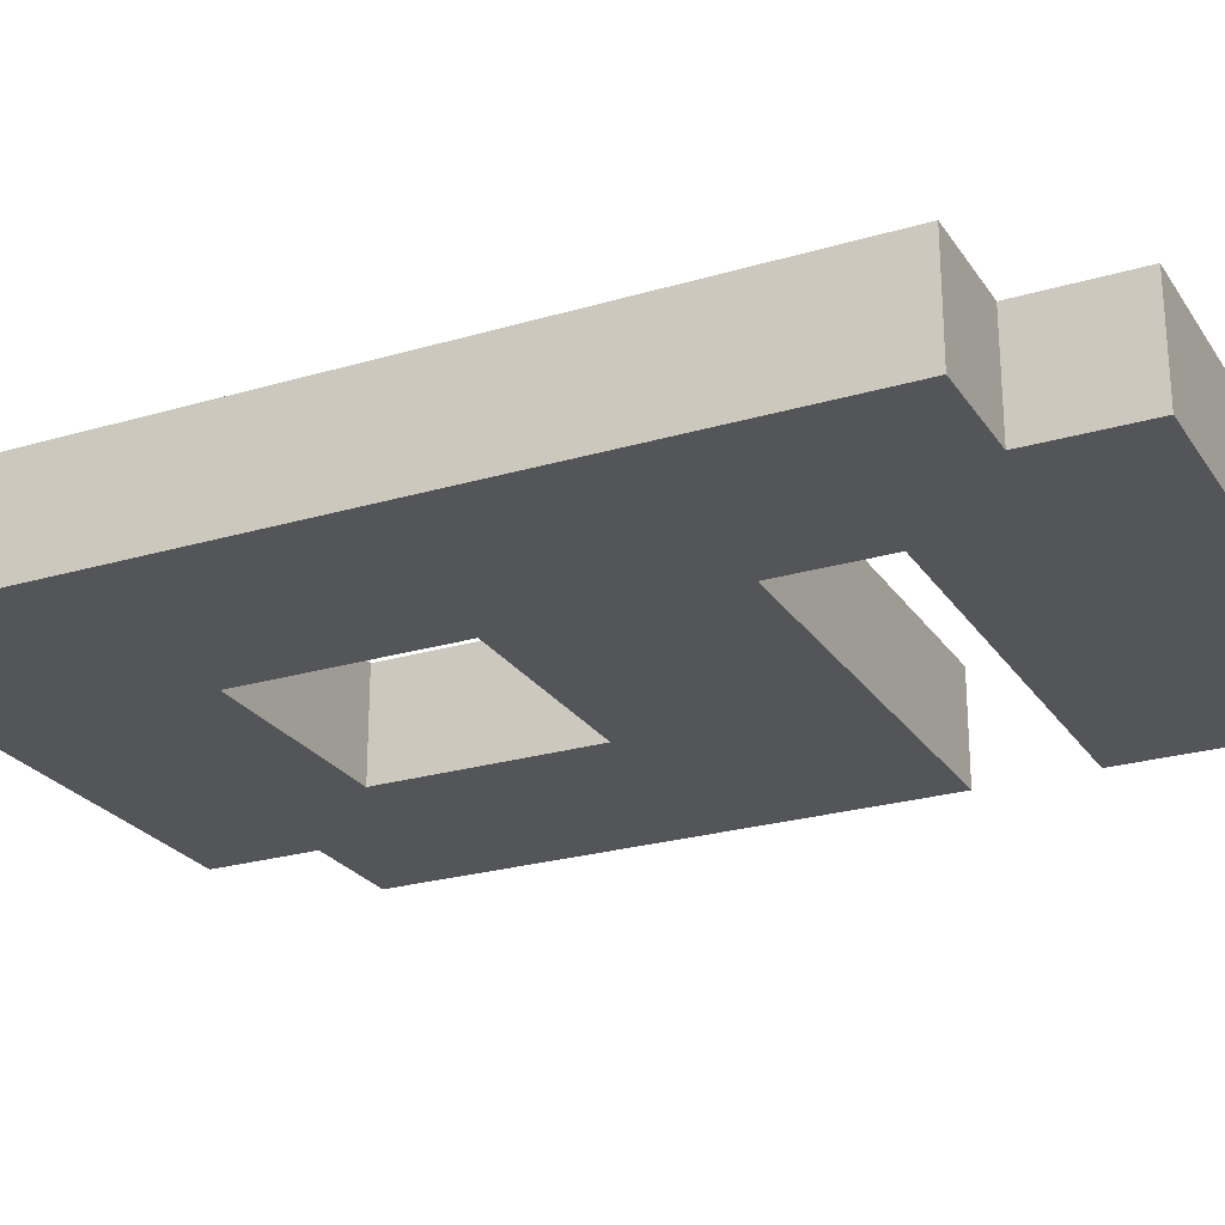
<metadata>
{"format":"obj","ext":"obj","renderer":"f3d","projection":"perspective","resolution":1024,"background":"white","views":[{"elev":-24.8,"azim":-64.2,"up":"+Z"}]}
</metadata>
<code>
o 9_Chunk(Clone).068
v 0.43 0.3172 -0.1105
v 0.651 0.3172 -0.1105
v 0.4301 0.3172 0.1104
v 0.651 0.3172 0.1104
v 0.43 0.5381 0.1104
v 0.4301 0.3172 0.1104
v 0.6509 0.5381 0.1104
v 0.651 0.3172 0.1104
v 0.6509 0.5381 -0.1105
v 0.651 0.3172 -0.1105
v 0.43 0.5381 -0.1105
v 0.43 0.3172 -0.1105
v 0.6509 0.5381 0.1104
v 0.651 0.3172 0.1104
v 0.6509 0.5381 -0.1105
v 0.651 0.3172 -0.1105
v 0.4299 0.759 0.1104
v 0.6508 0.7591 0.1104
v 0.4299 0.759 -0.1105
v 0.6508 0.759 -0.1105
v 0.4299 0.759 0.1104
v 0.43 0.5381 0.1104
v 0.6508 0.7591 0.1104
v 0.6509 0.5381 0.1104
v 0.6508 0.759 -0.1105
v 0.6509 0.5381 -0.1105
v 0.4299 0.759 -0.1105
v 0.43 0.5381 -0.1105
v 0.6508 0.7591 0.1104
v 0.6509 0.5381 0.1104
v 0.6508 0.759 -0.1105
v 0.6509 0.5381 -0.1105
v 0.2091 0.3171 -0.1105
v 0.43 0.3172 -0.1105
v 0.2092 0.3171 0.1104
v 0.4301 0.3172 0.1104
v 0.2091 0.538 0.1104
v 0.2092 0.3171 0.1104
v 0.43 0.5381 0.1104
v 0.4301 0.3172 0.1104
v 0.43 0.5381 -0.1105
v 0.43 0.3172 -0.1105
v 0.2091 0.538 -0.1105
v 0.2091 0.3171 -0.1105
v 0.2091 0.538 -0.1105
v 0.2091 0.3171 -0.1105
v 0.2091 0.538 0.1104
v 0.2092 0.3171 0.1104
v 0.209 0.7589 0.1104
v 0.2091 0.538 0.1104
v 0.4299 0.759 0.1104
v 0.43 0.5381 0.1104
v 0.4299 0.759 -0.1105
v 0.43 0.5381 -0.1105
v 0.209 0.7589 -0.1105
v 0.2091 0.538 -0.1105
v 0.209 0.7589 -0.1105
v 0.2091 0.538 -0.1105
v 0.209 0.7589 0.1104
v 0.2091 0.538 0.1104
v 0.2089 0.9798 0.1104
v 0.4298 0.9799 0.1104
v 0.2089 0.9798 -0.1105
v 0.4298 0.9799 -0.1105
v 0.2089 0.9798 0.1104
v 0.209 0.7589 0.1104
v 0.4298 0.9799 0.1104
v 0.4299 0.759 0.1104
v 0.4298 0.9799 -0.1105
v 0.4299 0.759 -0.1105
v 0.2089 0.9798 -0.1105
v 0.209 0.7589 -0.1105
v 0.2089 0.9798 -0.1105
v 0.209 0.7589 -0.1105
v 0.2089 0.9798 0.1104
v 0.209 0.7589 0.1104
v 0.4298 0.9799 0.1104
v 0.4299 0.759 0.1104
v 0.4298 0.9799 -0.1105
v 0.4299 0.759 -0.1105
v -0.01186 0.5379 -0.1105
v 0.2091 0.538 -0.1105
v -0.01184 0.5379 0.1104
v 0.2091 0.538 0.1104
v -0.01191 0.7588 0.1104
v -0.01184 0.5379 0.1104
v 0.209 0.7589 0.1104
v 0.2091 0.538 0.1104
v 0.209 0.7589 -0.1105
v 0.2091 0.538 -0.1105
v -0.01193 0.7588 -0.1105
v -0.01186 0.5379 -0.1105
v 0.209 0.7589 0.1104
v 0.2091 0.538 0.1104
v 0.209 0.7589 -0.1105
v 0.2091 0.538 -0.1105
v -0.01198 0.9798 0.1104
v 0.2089 0.9798 0.1104
v -0.01199 0.9797 -0.1105
v 0.2089 0.9798 -0.1105
v -0.01198 0.9798 0.1104
v -0.01191 0.7588 0.1104
v 0.2089 0.9798 0.1104
v 0.209 0.7589 0.1104
v 0.2089 0.9798 -0.1105
v 0.209 0.7589 -0.1105
v -0.01199 0.9797 -0.1105
v -0.01193 0.7588 -0.1105
v 0.2089 0.9798 0.1104
v 0.209 0.7589 0.1104
v 0.2089 0.9798 -0.1105
v 0.209 0.7589 -0.1105
v -0.2328 0.5379 -0.1105
v -0.01186 0.5379 -0.1105
v -0.2328 0.5379 0.1105
v -0.01184 0.5379 0.1104
v -0.2328 0.7588 0.1105
v -0.2328 0.5379 0.1105
v -0.01191 0.7588 0.1104
v -0.01184 0.5379 0.1104
v -0.01193 0.7588 -0.1105
v -0.01186 0.5379 -0.1105
v -0.2328 0.7588 -0.1105
v -0.2328 0.5379 -0.1105
v -0.2329 0.9797 0.1104
v -0.01198 0.9798 0.1104
v -0.2329 0.9797 -0.1105
v -0.01199 0.9797 -0.1105
v -0.2329 0.9797 0.1104
v -0.2328 0.7588 0.1105
v -0.01198 0.9798 0.1104
v -0.01191 0.7588 0.1104
v -0.01199 0.9797 -0.1105
v -0.01193 0.7588 -0.1105
v -0.2329 0.9797 -0.1105
v -0.2328 0.7588 -0.1105
v -0.4536 0.3169 -0.1104
v -0.2327 0.3169 -0.1104
v -0.4536 0.3169 0.1105
v -0.2327 0.317 0.1105
v -0.4537 0.5378 0.1105
v -0.4536 0.3169 0.1105
v -0.2328 0.5379 0.1105
v -0.2327 0.317 0.1105
v -0.2328 0.5379 -0.1105
v -0.2327 0.3169 -0.1104
v -0.4537 0.5378 -0.1104
v -0.4536 0.3169 -0.1104
v -0.2328 0.5379 0.1105
v -0.2327 0.317 0.1105
v -0.2328 0.5379 -0.1105
v -0.2327 0.3169 -0.1104
v -0.4537 0.7587 0.1105
v -0.4537 0.5378 0.1105
v -0.2328 0.7588 0.1105
v -0.2328 0.5379 0.1105
v -0.2328 0.7588 -0.1105
v -0.2328 0.5379 -0.1105
v -0.4538 0.7587 -0.1104
v -0.4537 0.5378 -0.1104
v -0.4538 0.9796 0.1105
v -0.2329 0.9797 0.1104
v -0.4538 0.9796 -0.1104
v -0.2329 0.9797 -0.1105
v -0.4538 0.9796 0.1105
v -0.4537 0.7587 0.1105
v -0.2329 0.9797 0.1104
v -0.2328 0.7588 0.1105
v -0.2329 0.9797 -0.1105
v -0.2328 0.7588 -0.1105
v -0.4538 0.9796 -0.1104
v -0.4538 0.7587 -0.1104
v -0.6745 0.3168 -0.1104
v -0.4536 0.3169 -0.1104
v -0.6745 0.3168 0.1105
v -0.4536 0.3169 0.1105
v -0.6746 0.5377 0.1105
v -0.6745 0.3168 0.1105
v -0.4537 0.5378 0.1105
v -0.4536 0.3169 0.1105
v -0.4537 0.5378 -0.1104
v -0.4536 0.3169 -0.1104
v -0.6746 0.5377 -0.1104
v -0.6745 0.3168 -0.1104
v -0.6746 0.5377 -0.1104
v -0.6745 0.3168 -0.1104
v -0.6746 0.5377 0.1105
v -0.6745 0.3168 0.1105
v -0.6746 0.7586 0.1105
v -0.6746 0.5377 0.1105
v -0.4537 0.7587 0.1105
v -0.4537 0.5378 0.1105
v -0.4538 0.7587 -0.1104
v -0.4537 0.5378 -0.1104
v -0.6747 0.7586 -0.1104
v -0.6746 0.5377 -0.1104
v -0.6747 0.7586 -0.1104
v -0.6746 0.5377 -0.1104
v -0.6746 0.7586 0.1105
v -0.6746 0.5377 0.1105
v -0.6747 0.9795 0.1105
v -0.4538 0.9796 0.1105
v -0.6747 0.9795 -0.1104
v -0.4538 0.9796 -0.1104
v -0.6747 0.9795 0.1105
v -0.6746 0.7586 0.1105
v -0.4538 0.9796 0.1105
v -0.4537 0.7587 0.1105
v -0.4538 0.9796 -0.1104
v -0.4538 0.7587 -0.1104
v -0.6747 0.9795 -0.1104
v -0.6747 0.7586 -0.1104
v -0.6747 0.9795 -0.1104
v -0.6747 0.7586 -0.1104
v -0.6747 0.9795 0.1105
v -0.6746 0.7586 0.1105
v -0.01137 -1.008 -0.1104
v 0.2095 -1.008 -0.1104
v -0.01135 -1.008 0.1105
v 0.2096 -1.008 0.1105
v -0.01143 -0.7875 0.1105
v -0.01135 -1.008 0.1105
v 0.2095 -0.7875 0.1105
v 0.2096 -1.008 0.1105
v 0.2095 -0.7875 -0.1105
v 0.2095 -1.008 -0.1104
v -0.01143 -0.7875 -0.1104
v -0.01137 -1.008 -0.1104
v 0.2095 -0.7875 0.1105
v 0.2096 -1.008 0.1105
v 0.2095 -0.7875 -0.1105
v 0.2095 -1.008 -0.1104
v -0.01149 -0.5666 0.1105
v 0.2094 -0.5666 0.1105
v -0.0115 -0.5666 -0.1104
v 0.2094 -0.5666 -0.1105
v -0.01149 -0.5666 0.1105
v -0.01143 -0.7875 0.1105
v 0.2094 -0.5666 0.1105
v 0.2095 -0.7875 0.1105
v 0.2094 -0.5666 -0.1105
v 0.2095 -0.7875 -0.1105
v -0.0115 -0.5666 -0.1104
v -0.01143 -0.7875 -0.1104
v 0.2094 -0.5666 0.1105
v 0.2095 -0.7875 0.1105
v 0.2094 -0.5666 -0.1105
v 0.2095 -0.7875 -0.1105
v -0.01157 -0.3457 -0.1104
v 0.2093 -0.3456 -0.1105
v -0.01157 -0.3457 0.1105
v 0.2094 -0.3456 0.1104
v -0.01163 -0.1248 0.1105
v -0.01157 -0.3457 0.1105
v 0.2093 -0.1247 0.1104
v 0.2094 -0.3456 0.1104
v 0.2093 -0.1247 -0.1105
v 0.2093 -0.3456 -0.1105
v -0.01164 -0.1248 -0.1105
v -0.01157 -0.3457 -0.1104
v 0.2093 -0.1247 0.1104
v 0.2094 -0.3456 0.1104
v 0.2093 -0.1247 -0.1105
v 0.2093 -0.3456 -0.1105
v -0.0117 0.09611 0.1105
v 0.2092 0.09618 0.1104
v -0.01172 0.0961 -0.1105
v 0.2092 0.09617 -0.1105
v -0.0117 0.09611 0.1105
v -0.01163 -0.1248 0.1105
v 0.2092 0.09618 0.1104
v 0.2093 -0.1247 0.1104
v 0.2092 0.09617 -0.1105
v 0.2093 -0.1247 -0.1105
v -0.01172 0.0961 -0.1105
v -0.01164 -0.1248 -0.1105
v 0.2092 0.09618 0.1104
v 0.2093 -0.1247 0.1104
v 0.2092 0.09617 -0.1105
v 0.2093 -0.1247 -0.1105
v -0.2323 -1.009 -0.1104
v -0.01137 -1.008 -0.1104
v -0.2323 -1.009 0.1105
v -0.01135 -1.008 0.1105
v -0.2323 -0.7876 0.1105
v -0.2323 -1.009 0.1105
v -0.01143 -0.7875 0.1105
v -0.01135 -1.008 0.1105
v -0.01143 -0.7875 -0.1104
v -0.01137 -1.008 -0.1104
v -0.2323 -0.7876 -0.1104
v -0.2323 -1.009 -0.1104
v -0.2324 -0.5667 0.1105
v -0.01149 -0.5666 0.1105
v -0.2324 -0.5667 -0.1104
v -0.0115 -0.5666 -0.1104
v -0.2324 -0.5667 0.1105
v -0.2323 -0.7876 0.1105
v -0.01149 -0.5666 0.1105
v -0.01143 -0.7875 0.1105
v -0.0115 -0.5666 -0.1104
v -0.01143 -0.7875 -0.1104
v -0.2324 -0.5667 -0.1104
v -0.2323 -0.7876 -0.1104
v -0.2325 -0.3458 -0.1104
v -0.01157 -0.3457 -0.1104
v -0.2325 -0.3458 0.1105
v -0.01157 -0.3457 0.1105
v -0.2325 -0.1249 0.1105
v -0.2325 -0.3458 0.1105
v -0.01163 -0.1248 0.1105
v -0.01157 -0.3457 0.1105
v -0.01164 -0.1248 -0.1105
v -0.01157 -0.3457 -0.1104
v -0.2326 -0.1249 -0.1104
v -0.2325 -0.3458 -0.1104
v -0.2326 0.09604 0.1105
v -0.0117 0.09611 0.1105
v -0.2326 0.09603 -0.1104
v -0.01172 0.0961 -0.1105
v -0.2326 0.09604 0.1105
v -0.2325 -0.1249 0.1105
v -0.0117 0.09611 0.1105
v -0.01163 -0.1248 0.1105
v -0.01172 0.0961 -0.1105
v -0.01164 -0.1248 -0.1105
v -0.2326 0.09603 -0.1104
v -0.2326 -0.1249 -0.1104
v -0.4532 -1.009 -0.1104
v -0.2323 -1.009 -0.1104
v -0.4532 -1.009 0.1105
v -0.2323 -1.009 0.1105
v -0.4532 -0.7877 0.1105
v -0.4532 -1.009 0.1105
v -0.2323 -0.7876 0.1105
v -0.2323 -1.009 0.1105
v -0.2323 -0.7876 -0.1104
v -0.2323 -1.009 -0.1104
v -0.4533 -0.7877 -0.1104
v -0.4532 -1.009 -0.1104
v -0.4533 -0.7877 -0.1104
v -0.4532 -1.009 -0.1104
v -0.4532 -0.7877 0.1105
v -0.4532 -1.009 0.1105
v -0.4533 -0.5668 0.1105
v -0.4532 -0.7877 0.1105
v -0.2324 -0.5667 0.1105
v -0.2323 -0.7876 0.1105
v -0.2324 -0.5667 -0.1104
v -0.2323 -0.7876 -0.1104
v -0.4533 -0.5668 -0.1104
v -0.4533 -0.7877 -0.1104
v -0.4534 -0.3459 0.1105
v -0.4533 -0.5668 0.1105
v -0.2325 -0.3458 0.1105
v -0.2324 -0.5667 0.1105
v -0.2325 -0.3458 -0.1104
v -0.2324 -0.5667 -0.1104
v -0.4534 -0.3459 -0.1104
v -0.4533 -0.5668 -0.1104
v -0.2325 -0.3458 0.1105
v -0.2324 -0.5667 0.1105
v -0.2325 -0.3458 -0.1104
v -0.2324 -0.5667 -0.1104
v -0.4535 -0.1249 0.1105
v -0.4534 -0.3459 0.1105
v -0.2325 -0.1249 0.1105
v -0.2325 -0.3458 0.1105
v -0.2326 -0.1249 -0.1104
v -0.2325 -0.3458 -0.1104
v -0.4535 -0.1249 -0.1104
v -0.4534 -0.3459 -0.1104
v -0.4535 0.09597 0.1105
v -0.4535 -0.1249 0.1105
v -0.2326 0.09604 0.1105
v -0.2325 -0.1249 0.1105
v -0.2326 0.09603 -0.1104
v -0.2326 -0.1249 -0.1104
v -0.4535 0.09596 -0.1104
v -0.4535 -0.1249 -0.1104
v -0.4536 0.3169 0.1105
v -0.2327 0.317 0.1105
v -0.4536 0.3169 -0.1104
v -0.2327 0.3169 -0.1104
v -0.4536 0.3169 0.1105
v -0.4535 0.09597 0.1105
v -0.2327 0.317 0.1105
v -0.2326 0.09604 0.1105
v -0.2327 0.3169 -0.1104
v -0.2326 0.09603 -0.1104
v -0.4536 0.3169 -0.1104
v -0.4535 0.09596 -0.1104
v -0.2327 0.317 0.1105
v -0.2326 0.09604 0.1105
v -0.2327 0.3169 -0.1104
v -0.2326 0.09603 -0.1104
v -0.6742 -0.7878 -0.1104
v -0.4533 -0.7877 -0.1104
v -0.6742 -0.7877 0.1105
v -0.4532 -0.7877 0.1105
v -0.6742 -0.5668 0.1105
v -0.6742 -0.7877 0.1105
v -0.4533 -0.5668 0.1105
v -0.4532 -0.7877 0.1105
v -0.4533 -0.5668 -0.1104
v -0.4533 -0.7877 -0.1104
v -0.6742 -0.5668 -0.1104
v -0.6742 -0.7878 -0.1104
v -0.6742 -0.5668 -0.1104
v -0.6742 -0.7878 -0.1104
v -0.6742 -0.5668 0.1105
v -0.6742 -0.7877 0.1105
v -0.6743 -0.3459 0.1105
v -0.6742 -0.5668 0.1105
v -0.4534 -0.3459 0.1105
v -0.4533 -0.5668 0.1105
v -0.4534 -0.3459 -0.1104
v -0.4533 -0.5668 -0.1104
v -0.6743 -0.3459 -0.1104
v -0.6742 -0.5668 -0.1104
v -0.6743 -0.3459 -0.1104
v -0.6742 -0.5668 -0.1104
v -0.6743 -0.3459 0.1105
v -0.6742 -0.5668 0.1105
v -0.6744 -0.125 0.1105
v -0.6743 -0.3459 0.1105
v -0.4535 -0.1249 0.1105
v -0.4534 -0.3459 0.1105
v -0.4535 -0.1249 -0.1104
v -0.4534 -0.3459 -0.1104
v -0.6744 -0.125 -0.1104
v -0.6743 -0.3459 -0.1104
v -0.6744 -0.125 -0.1104
v -0.6743 -0.3459 -0.1104
v -0.6744 -0.125 0.1105
v -0.6743 -0.3459 0.1105
v -0.6744 0.0959 0.1105
v -0.6744 -0.125 0.1105
v -0.4535 0.09597 0.1105
v -0.4535 -0.1249 0.1105
v -0.4535 0.09596 -0.1104
v -0.4535 -0.1249 -0.1104
v -0.6745 0.09589 -0.1104
v -0.6744 -0.125 -0.1104
v -0.6745 0.09589 -0.1104
v -0.6744 -0.125 -0.1104
v -0.6744 0.0959 0.1105
v -0.6744 -0.125 0.1105
v -0.6745 0.3168 0.1105
v -0.4536 0.3169 0.1105
v -0.6745 0.3168 -0.1104
v -0.4536 0.3169 -0.1104
v -0.6745 0.3168 0.1105
v -0.6744 0.0959 0.1105
v -0.4536 0.3169 0.1105
v -0.4535 0.09597 0.1105
v -0.4536 0.3169 -0.1104
v -0.4535 0.09596 -0.1104
v -0.6745 0.3168 -0.1104
v -0.6745 0.09589 -0.1104
v -0.6745 0.3168 -0.1104
v -0.6745 0.09589 -0.1104
v -0.6745 0.3168 0.1105
v -0.6744 0.0959 0.1105
v 0.4304 -1.008 -0.1105
v 0.6514 -1.008 -0.1105
v 0.4305 -1.008 0.1105
v 0.6514 -1.008 0.1104
v 0.4304 -0.7874 0.1104
v 0.4305 -1.008 0.1105
v 0.6513 -0.7873 0.1104
v 0.6514 -1.008 0.1104
v 0.6513 -0.7873 -0.1105
v 0.6514 -1.008 -0.1105
v 0.4304 -0.7874 -0.1105
v 0.4304 -1.008 -0.1105
v 0.6513 -0.7873 0.1104
v 0.6514 -1.008 0.1104
v 0.6513 -0.7873 -0.1105
v 0.6514 -1.008 -0.1105
v 0.4303 -0.5665 0.1104
v 0.6512 -0.5664 0.1104
v 0.4303 -0.5665 -0.1105
v 0.6512 -0.5664 -0.1105
v 0.4303 -0.5665 0.1104
v 0.4304 -0.7874 0.1104
v 0.6512 -0.5664 0.1104
v 0.6513 -0.7873 0.1104
v 0.6512 -0.5664 -0.1105
v 0.6513 -0.7873 -0.1105
v 0.4303 -0.5665 -0.1105
v 0.4304 -0.7874 -0.1105
v 0.6512 -0.5664 0.1104
v 0.6513 -0.7873 0.1104
v 0.6512 -0.5664 -0.1105
v 0.6513 -0.7873 -0.1105
v 0.4302 -0.3456 -0.1105
v 0.6511 -0.3455 -0.1105
v 0.4303 -0.3456 0.1104
v 0.6512 -0.3455 0.1104
v 0.4302 -0.1247 0.1104
v 0.4303 -0.3456 0.1104
v 0.6511 -0.1246 0.1104
v 0.6512 -0.3455 0.1104
v 0.6511 -0.1246 -0.1105
v 0.6511 -0.3455 -0.1105
v 0.4302 -0.1247 -0.1105
v 0.4302 -0.3456 -0.1105
v 0.6511 -0.1246 0.1104
v 0.6512 -0.3455 0.1104
v 0.6511 -0.1246 -0.1105
v 0.6511 -0.3455 -0.1105
v 0.4301 0.09625 0.1104
v 0.4302 -0.1247 0.1104
v 0.651 0.09632 0.1104
v 0.6511 -0.1246 0.1104
v 0.651 0.09632 -0.1105
v 0.6511 -0.1246 -0.1105
v 0.4301 0.09625 -0.1105
v 0.4302 -0.1247 -0.1105
v 0.651 0.09632 0.1104
v 0.6511 -0.1246 0.1104
v 0.651 0.09632 -0.1105
v 0.6511 -0.1246 -0.1105
v 0.43 0.3172 0.1104
v 0.6509 0.3172 0.1104
v 0.43 0.3172 -0.1105
v 0.6509 0.3172 -0.1105
v 0.43 0.3172 0.1104
v 0.4301 0.09625 0.1104
v 0.6509 0.3172 0.1104
v 0.651 0.09632 0.1104
v 0.6509 0.3172 -0.1105
v 0.651 0.09632 -0.1105
v 0.43 0.3172 -0.1105
v 0.4301 0.09625 -0.1105
v 0.6509 0.3172 0.1104
v 0.651 0.09632 0.1104
v 0.6509 0.3172 -0.1105
v 0.651 0.09632 -0.1105
v 0.2095 -1.008 -0.1104
v 0.4304 -1.008 -0.1105
v 0.2096 -1.008 0.1105
v 0.4305 -1.008 0.1105
v 0.2095 -0.7875 0.1105
v 0.2096 -1.008 0.1105
v 0.4304 -0.7874 0.1104
v 0.4305 -1.008 0.1105
v 0.4304 -0.7874 -0.1105
v 0.4304 -1.008 -0.1105
v 0.2095 -0.7875 -0.1104
v 0.2095 -1.008 -0.1104
v 0.2095 -0.7875 -0.1104
v 0.2095 -1.008 -0.1104
v 0.2095 -0.7875 0.1105
v 0.2096 -1.008 0.1105
v 0.2094 -0.5666 0.1105
v 0.4303 -0.5665 0.1104
v 0.2094 -0.5666 -0.1105
v 0.4303 -0.5665 -0.1105
v 0.2094 -0.5666 0.1105
v 0.2095 -0.7875 0.1105
v 0.4303 -0.5665 0.1104
v 0.4304 -0.7874 0.1104
v 0.4303 -0.5665 -0.1105
v 0.4304 -0.7874 -0.1105
v 0.2094 -0.5666 -0.1105
v 0.2095 -0.7875 -0.1104
v 0.2094 -0.5666 -0.1105
v 0.2095 -0.7875 -0.1104
v 0.2094 -0.5666 0.1105
v 0.2095 -0.7875 0.1105
v 0.2093 -0.3456 -0.1105
v 0.4302 -0.3456 -0.1105
v 0.2094 -0.3456 0.1105
v 0.4303 -0.3456 0.1104
v 0.2093 -0.1247 0.1104
v 0.2094 -0.3456 0.1105
v 0.4302 -0.1247 0.1104
v 0.4303 -0.3456 0.1104
v 0.4302 -0.1247 -0.1105
v 0.4302 -0.3456 -0.1105
v 0.2093 -0.1247 -0.1105
v 0.2093 -0.3456 -0.1105
v 0.2093 -0.1247 -0.1105
v 0.2093 -0.3456 -0.1105
v 0.2093 -0.1247 0.1104
v 0.2094 -0.3456 0.1105
v 0.2092 0.09618 0.1104
v 0.2093 -0.1247 0.1104
v 0.4301 0.09625 0.1104
v 0.4302 -0.1247 0.1104
v 0.4301 0.09625 -0.1105
v 0.4302 -0.1247 -0.1105
v 0.2092 0.09618 -0.1105
v 0.2093 -0.1247 -0.1105
v 0.2092 0.09618 -0.1105
v 0.2093 -0.1247 -0.1105
v 0.2092 0.09618 0.1104
v 0.2093 -0.1247 0.1104
v 0.2091 0.3171 0.1104
v 0.43 0.3172 0.1104
v 0.2091 0.3171 -0.1105
v 0.43 0.3172 -0.1105
v 0.2091 0.3171 0.1104
v 0.2092 0.09618 0.1104
v 0.43 0.3172 0.1104
v 0.4301 0.09625 0.1104
v 0.43 0.3172 -0.1105
v 0.4301 0.09625 -0.1105
v 0.2091 0.3171 -0.1105
v 0.2092 0.09618 -0.1105
v 0.2091 0.3171 -0.1105
v 0.2092 0.09618 -0.1105
v 0.2091 0.3171 0.1104
v 0.2092 0.09618 0.1104
f 1 2 3
f 3 2 4
f 5 6 7
f 7 6 8
f 9 10 11
f 11 10 12
f 13 14 15
f 15 14 16
f 17 18 19
f 19 18 20
f 21 22 23
f 23 22 24
f 25 26 27
f 27 26 28
f 29 30 31
f 31 30 32
f 33 34 35
f 35 34 36
f 37 38 39
f 39 38 40
f 41 42 43
f 43 42 44
f 45 46 47
f 47 46 48
f 49 50 51
f 51 50 52
f 53 54 55
f 55 54 56
f 57 58 59
f 59 58 60
f 61 62 63
f 63 62 64
f 65 66 67
f 67 66 68
f 69 70 71
f 71 70 72
f 73 74 75
f 75 74 76
f 77 78 79
f 79 78 80
f 81 82 83
f 83 82 84
f 85 86 87
f 87 86 88
f 89 90 91
f 91 90 92
f 93 94 95
f 95 94 96
f 97 98 99
f 99 98 100
f 101 102 103
f 103 102 104
f 105 106 107
f 107 106 108
f 109 110 111
f 111 110 112
f 113 114 115
f 115 114 116
f 117 118 119
f 119 118 120
f 121 122 123
f 123 122 124
f 125 126 127
f 127 126 128
f 129 130 131
f 131 130 132
f 133 134 135
f 135 134 136
f 137 138 139
f 139 138 140
f 141 142 143
f 143 142 144
f 145 146 147
f 147 146 148
f 149 150 151
f 151 150 152
f 153 154 155
f 155 154 156
f 157 158 159
f 159 158 160
f 161 162 163
f 163 162 164
f 165 166 167
f 167 166 168
f 169 170 171
f 171 170 172
f 173 174 175
f 175 174 176
f 177 178 179
f 179 178 180
f 181 182 183
f 183 182 184
f 185 186 187
f 187 186 188
f 189 190 191
f 191 190 192
f 193 194 195
f 195 194 196
f 197 198 199
f 199 198 200
f 201 202 203
f 203 202 204
f 205 206 207
f 207 206 208
f 209 210 211
f 211 210 212
f 213 214 215
f 215 214 216
f 217 218 219
f 219 218 220
f 221 222 223
f 223 222 224
f 225 226 227
f 227 226 228
f 229 230 231
f 231 230 232
f 233 234 235
f 235 234 236
f 237 238 239
f 239 238 240
f 241 242 243
f 243 242 244
f 245 246 247
f 247 246 248
f 249 250 251
f 251 250 252
f 253 254 255
f 255 254 256
f 257 258 259
f 259 258 260
f 261 262 263
f 263 262 264
f 265 266 267
f 267 266 268
f 269 270 271
f 271 270 272
f 273 274 275
f 275 274 276
f 277 278 279
f 279 278 280
f 281 282 283
f 283 282 284
f 285 286 287
f 287 286 288
f 289 290 291
f 291 290 292
f 293 294 295
f 295 294 296
f 297 298 299
f 299 298 300
f 301 302 303
f 303 302 304
f 305 306 307
f 307 306 308
f 309 310 311
f 311 310 312
f 313 314 315
f 315 314 316
f 317 318 319
f 319 318 320
f 321 322 323
f 323 322 324
f 325 326 327
f 327 326 328
f 329 330 331
f 331 330 332
f 333 334 335
f 335 334 336
f 337 338 339
f 339 338 340
f 341 342 343
f 343 342 344
f 345 346 347
f 347 346 348
f 349 350 351
f 351 350 352
f 353 354 355
f 355 354 356
f 357 358 359
f 359 358 360
f 361 362 363
f 363 362 364
f 365 366 367
f 367 366 368
f 369 370 371
f 371 370 372
f 373 374 375
f 375 374 376
f 377 378 379
f 379 378 380
f 381 382 383
f 383 382 384
f 385 386 387
f 387 386 388
f 389 390 391
f 391 390 392
f 393 394 395
f 395 394 396
f 397 398 399
f 399 398 400
f 401 402 403
f 403 402 404
f 405 406 407
f 407 406 408
f 409 410 411
f 411 410 412
f 413 414 415
f 415 414 416
f 417 418 419
f 419 418 420
f 421 422 423
f 423 422 424
f 425 426 427
f 427 426 428
f 429 430 431
f 431 430 432
f 433 434 435
f 435 434 436
f 437 438 439
f 439 438 440
f 441 442 443
f 443 442 444
f 445 446 447
f 447 446 448
f 449 450 451
f 451 450 452
f 453 454 455
f 455 454 456
f 457 458 459
f 459 458 460
f 461 462 463
f 463 462 464
f 465 466 467
f 467 466 468
f 469 470 471
f 471 470 472
f 473 474 475
f 475 474 476
f 477 478 479
f 479 478 480
f 481 482 483
f 483 482 484
f 485 486 487
f 487 486 488
f 489 490 491
f 491 490 492
f 493 494 495
f 495 494 496
f 497 498 499
f 499 498 500
f 501 502 503
f 503 502 504
f 505 506 507
f 507 506 508
f 509 510 511
f 511 510 512
f 513 514 515
f 515 514 516
f 517 518 519
f 519 518 520
f 521 522 523
f 523 522 524
f 525 526 527
f 527 526 528
f 529 530 531
f 531 530 532
f 533 534 535
f 535 534 536
f 537 538 539
f 539 538 540
f 541 542 543
f 543 542 544
f 545 546 547
f 547 546 548
f 549 550 551
f 551 550 552
f 553 554 555
f 555 554 556
f 557 558 559
f 559 558 560
f 561 562 563
f 563 562 564
f 565 566 567
f 567 566 568
f 569 570 571
f 571 570 572
f 573 574 575
f 575 574 576
f 577 578 579
f 579 578 580
f 581 582 583
f 583 582 584
f 585 586 587
f 587 586 588
f 589 590 591
f 591 590 592
f 593 594 595
f 595 594 596
f 597 598 599
f 599 598 600
f 601 602 603
f 603 602 604
f 605 606 607
f 607 606 608
f 609 610 611
f 611 610 612
f 613 614 615
f 615 614 616

</code>
